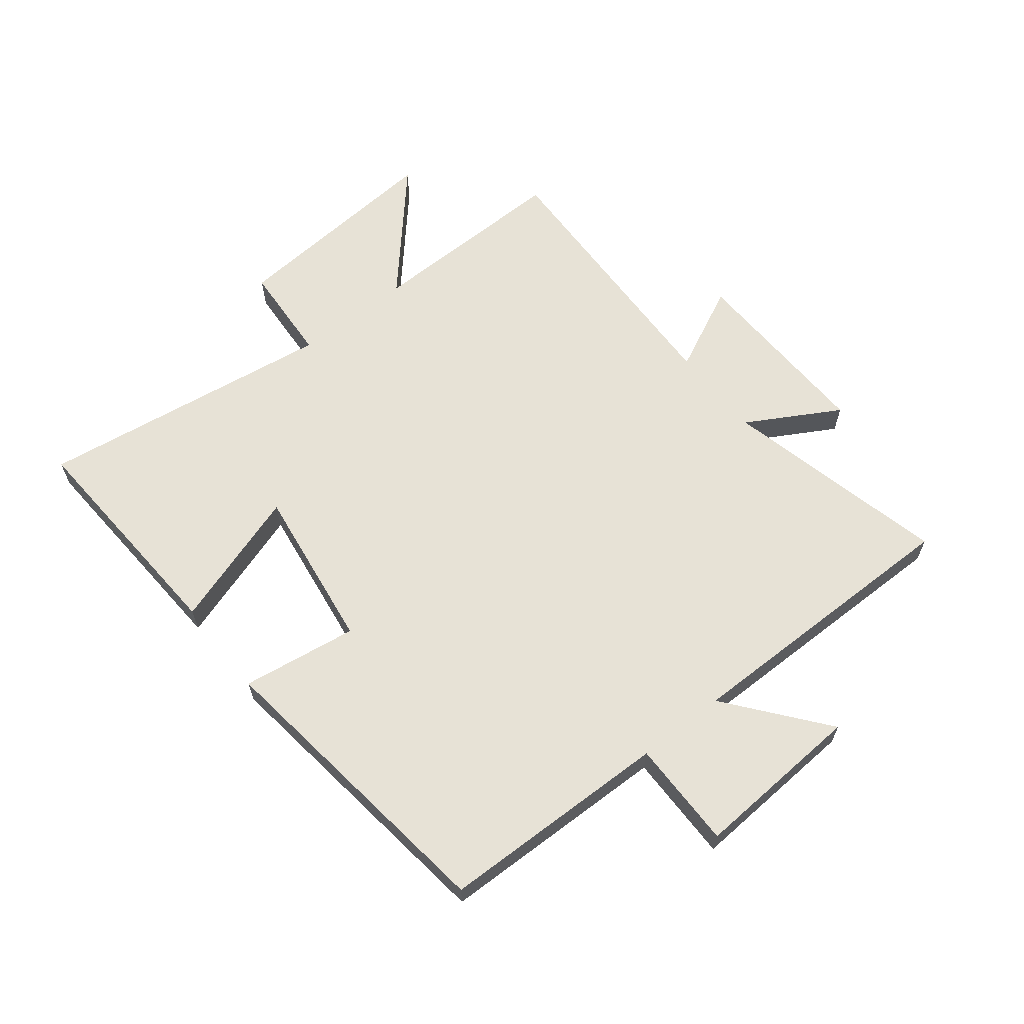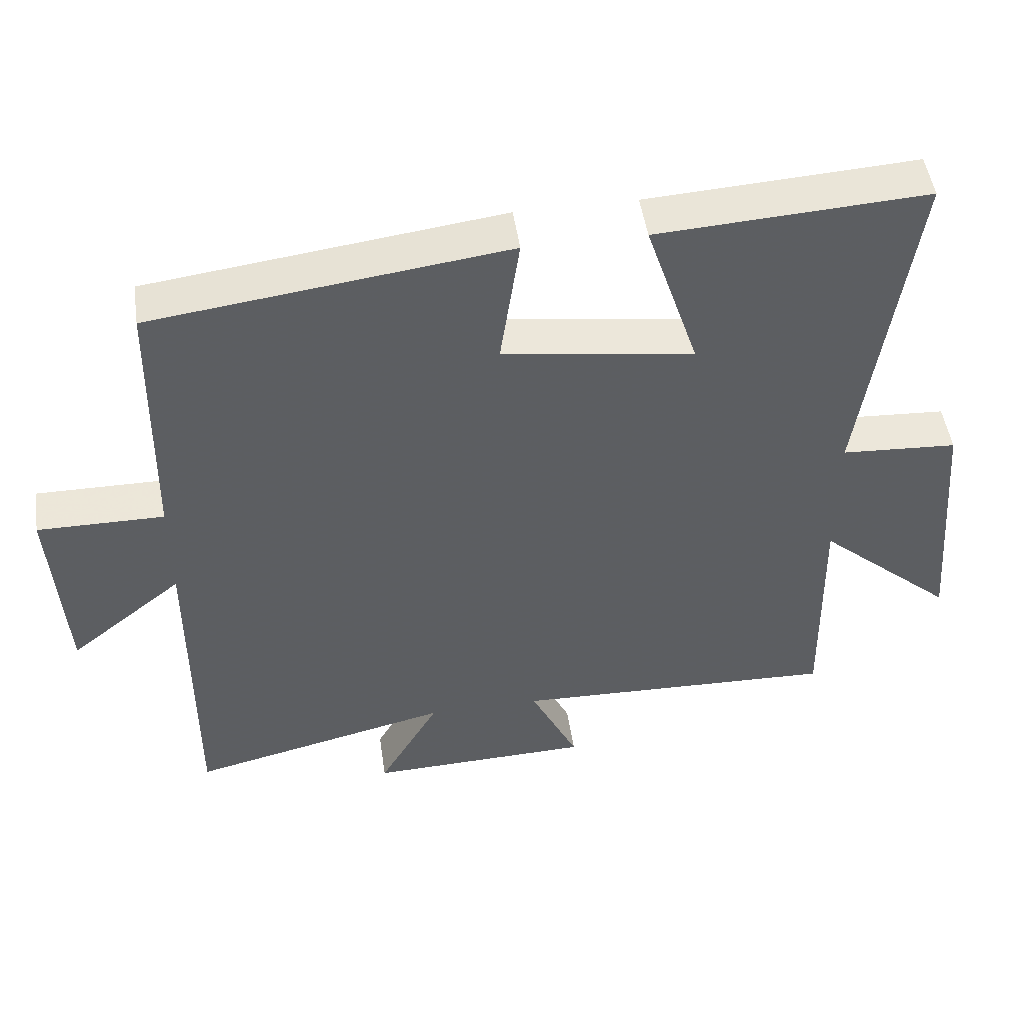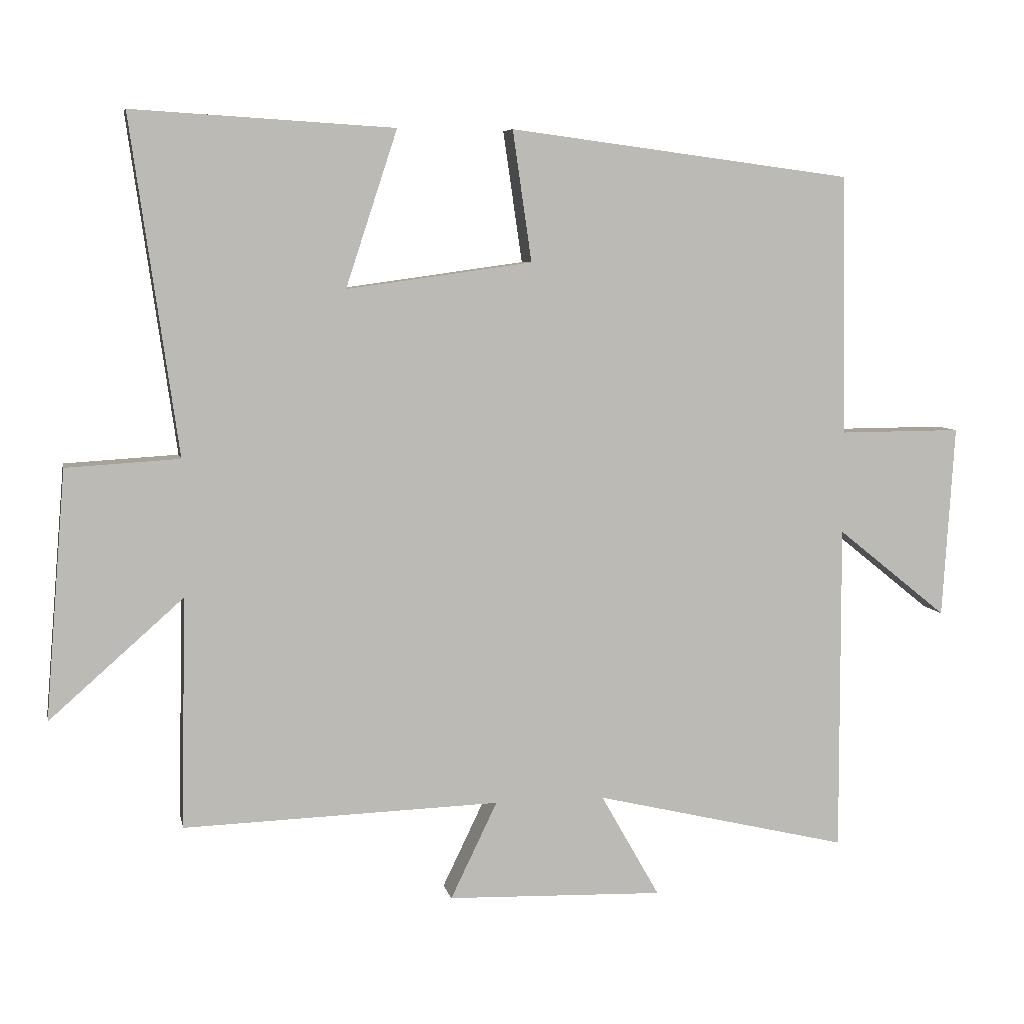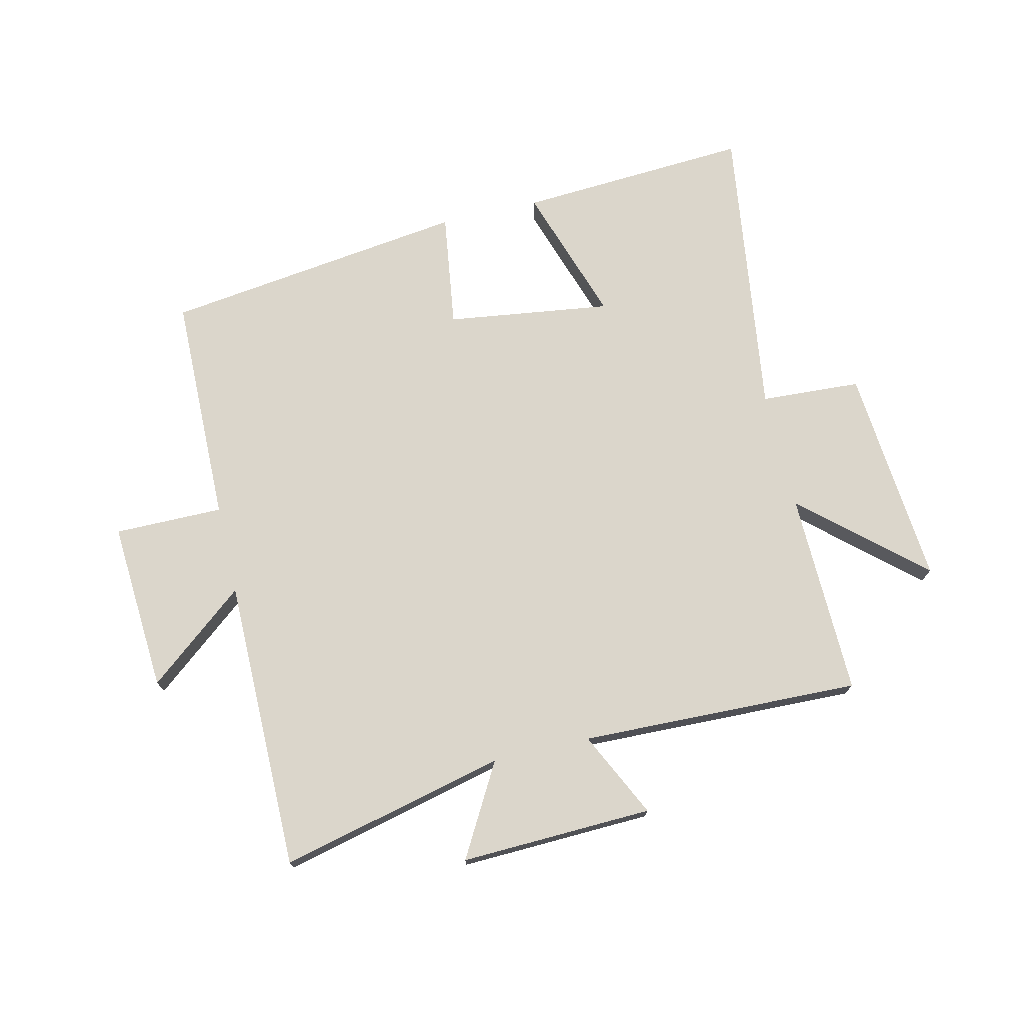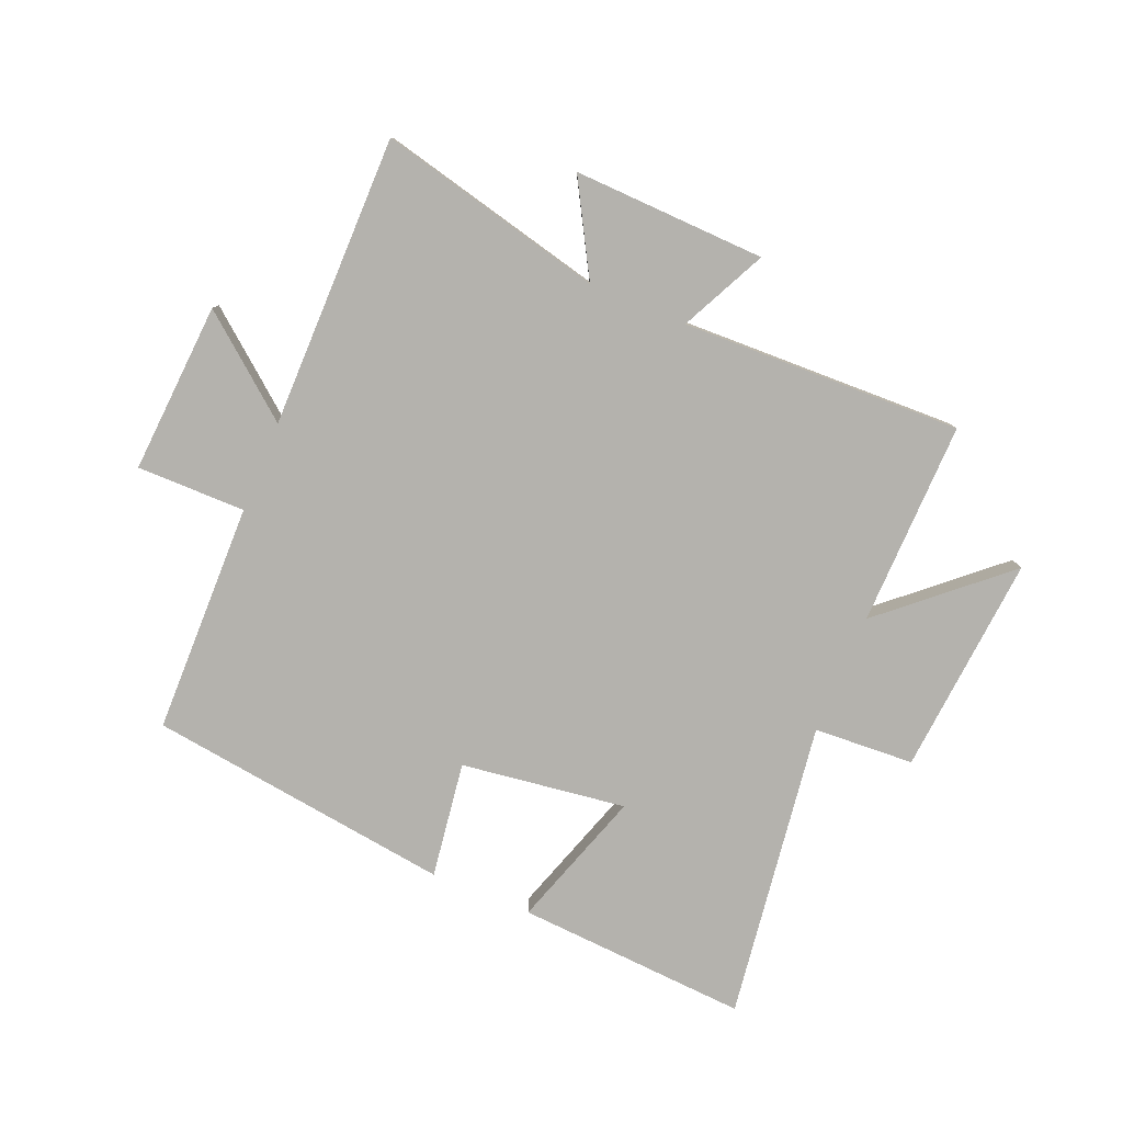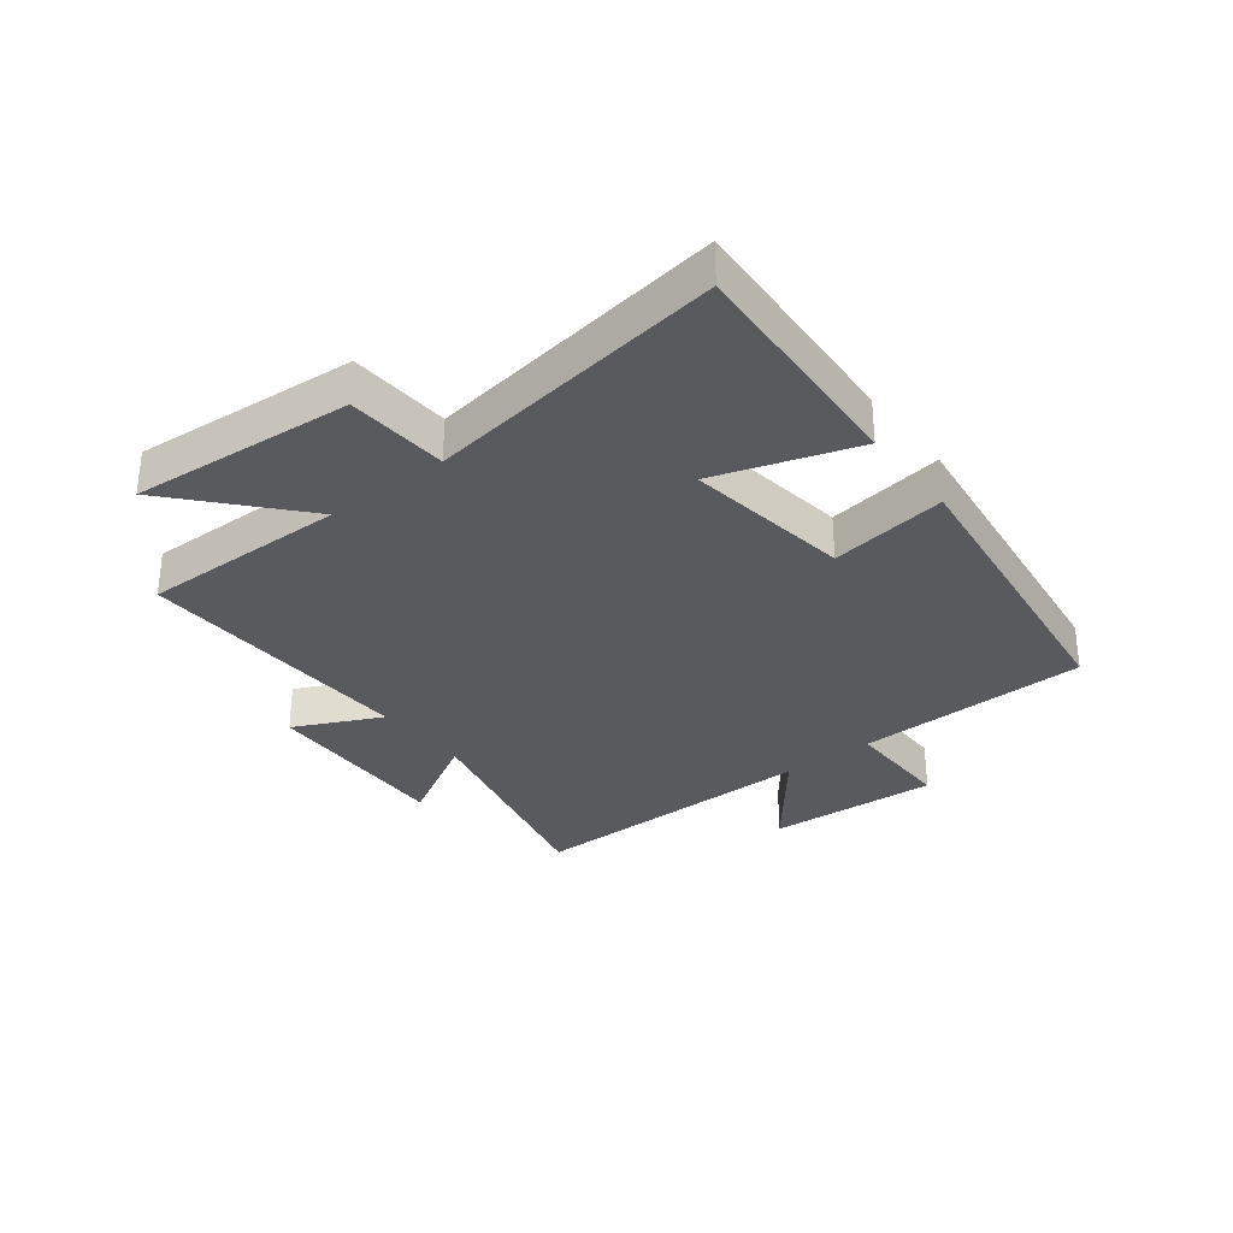
<metadata>
{"format":"obj","ext":"obj","renderer":"f3d","projection":"perspective","resolution":1024,"background":"white","views":[{"elev":63.1,"azim":51.8,"up":"+Y"},{"elev":49.0,"azim":171.7,"up":"+Z"},{"elev":6.5,"azim":-11.5,"up":"+Z"},{"elev":73.5,"azim":166.7,"up":"+Y"},{"elev":-79.6,"azim":157.3,"up":"+Y"},{"elev":-31.8,"azim":-52.1,"up":"+Y"}]}
</metadata>
<code>
v 0.501 0.07 -0.589
v 0.125 0.07 -0.5
v 0.212 0.07 -0.653
v -0.108 0.07 -0.643
v -0.039 0.07 -0.5
v -0.506 0.07 -0.515
v -0.5 0.07 -0.175
v -0.697 0.07 -0.349
v -0.667 0.07 0.017
v -0.5 0.07 0.027
v -0.57 0.07 0.523
v -0.184 0.07 0.5
v -0.26 0.07 0.269
v 0.014 0.07 0.307
v -0.014 0.07 0.5
v 0.493 0.07 0.434
v 0.5 0.07 0.049
v 0.681 0.07 0.05
v 0.663 0.07 -0.234
v 0.5 0.07 -0.103
v 0.501 0 -0.589
v 0.125 0 -0.5
v 0.212 0 -0.653
v -0.108 0 -0.643
v -0.039 0 -0.5
v -0.506 0 -0.515
v -0.5 0 -0.175
v -0.697 0 -0.349
v -0.667 0 0.017
v -0.5 0 0.027
v -0.57 0 0.523
v -0.184 0 0.5
v -0.26 0 0.269
v 0.014 0 0.307
v -0.014 0 0.5
v 0.493 0 0.434
v 0.5 0 0.049
v 0.681 0 0.05
v 0.663 0 -0.234
v 0.5 0 -0.103
f 17 18 19 20
f 16 17 20
f 15 16 20
f 14 15 20
f 20 1 2
f 14 20 2
f 13 14 2
f 10 11 12 13
f 10 13 2
f 7 8 9 10
f 7 10 2 3
f 5 6 7
f 5 7 3
f 3 4 5
f 40 39 38 37
f 40 37 36
f 40 36 35
f 40 35 34
f 22 21 40
f 22 40 34
f 22 34 33
f 33 32 31 30
f 22 33 30
f 30 29 28 27
f 23 22 30 27
f 27 26 25
f 23 27 25
f 25 24 23
f 1 21 22 2
f 2 22 23 3
f 3 23 24 4
f 4 24 25 5
f 5 25 26 6
f 6 26 27 7
f 7 27 28 8
f 8 28 29 9
f 9 29 30 10
f 10 30 31 11
f 11 31 32 12
f 12 32 33 13
f 13 33 34 14
f 14 34 35 15
f 15 35 36 16
f 16 36 37 17
f 17 37 38 18
f 18 38 39 19
f 19 39 40 20
f 20 40 21 1

</code>
